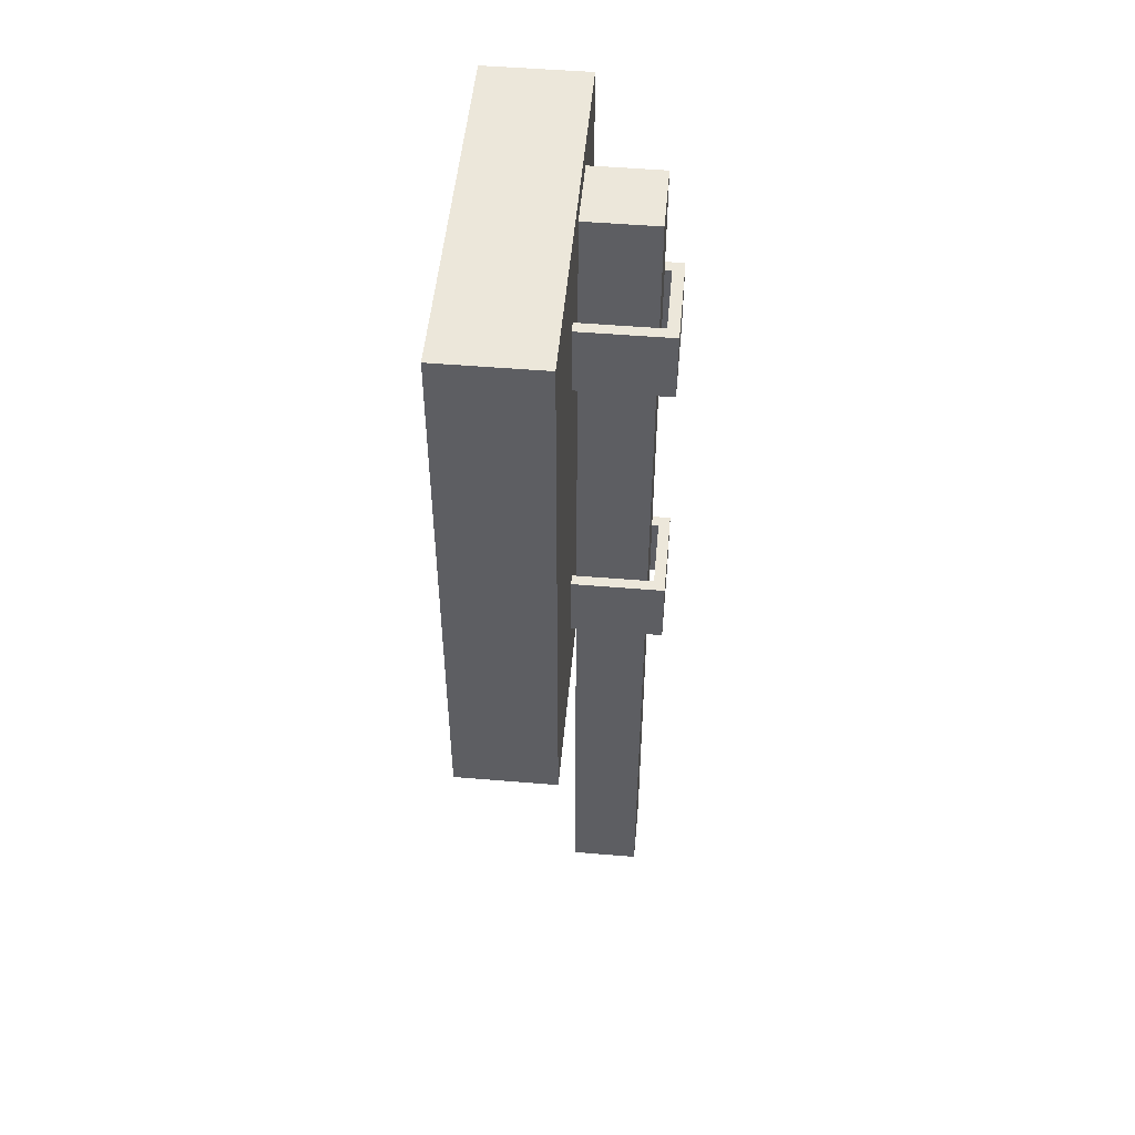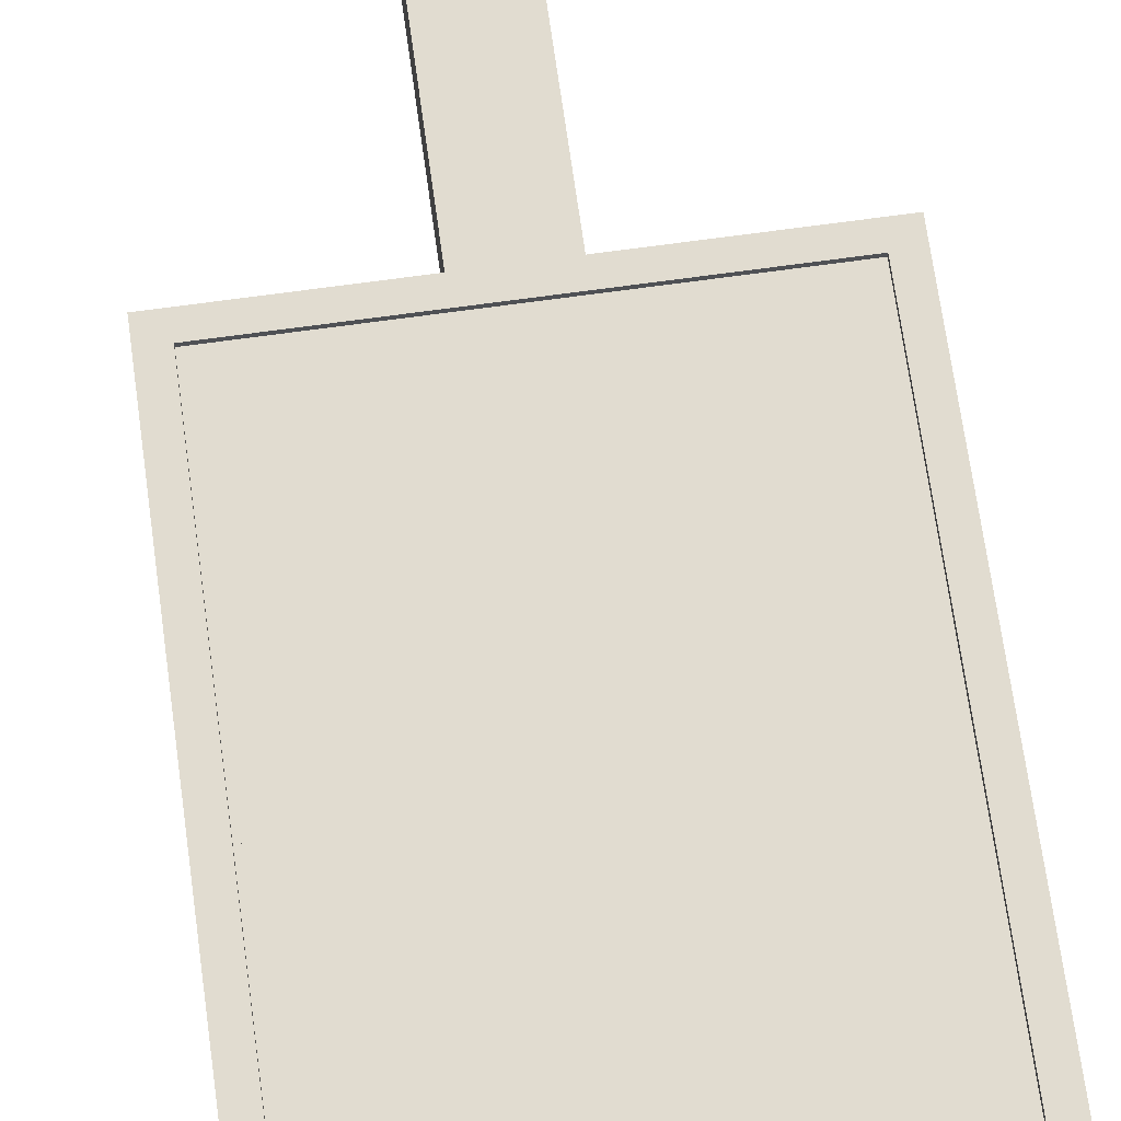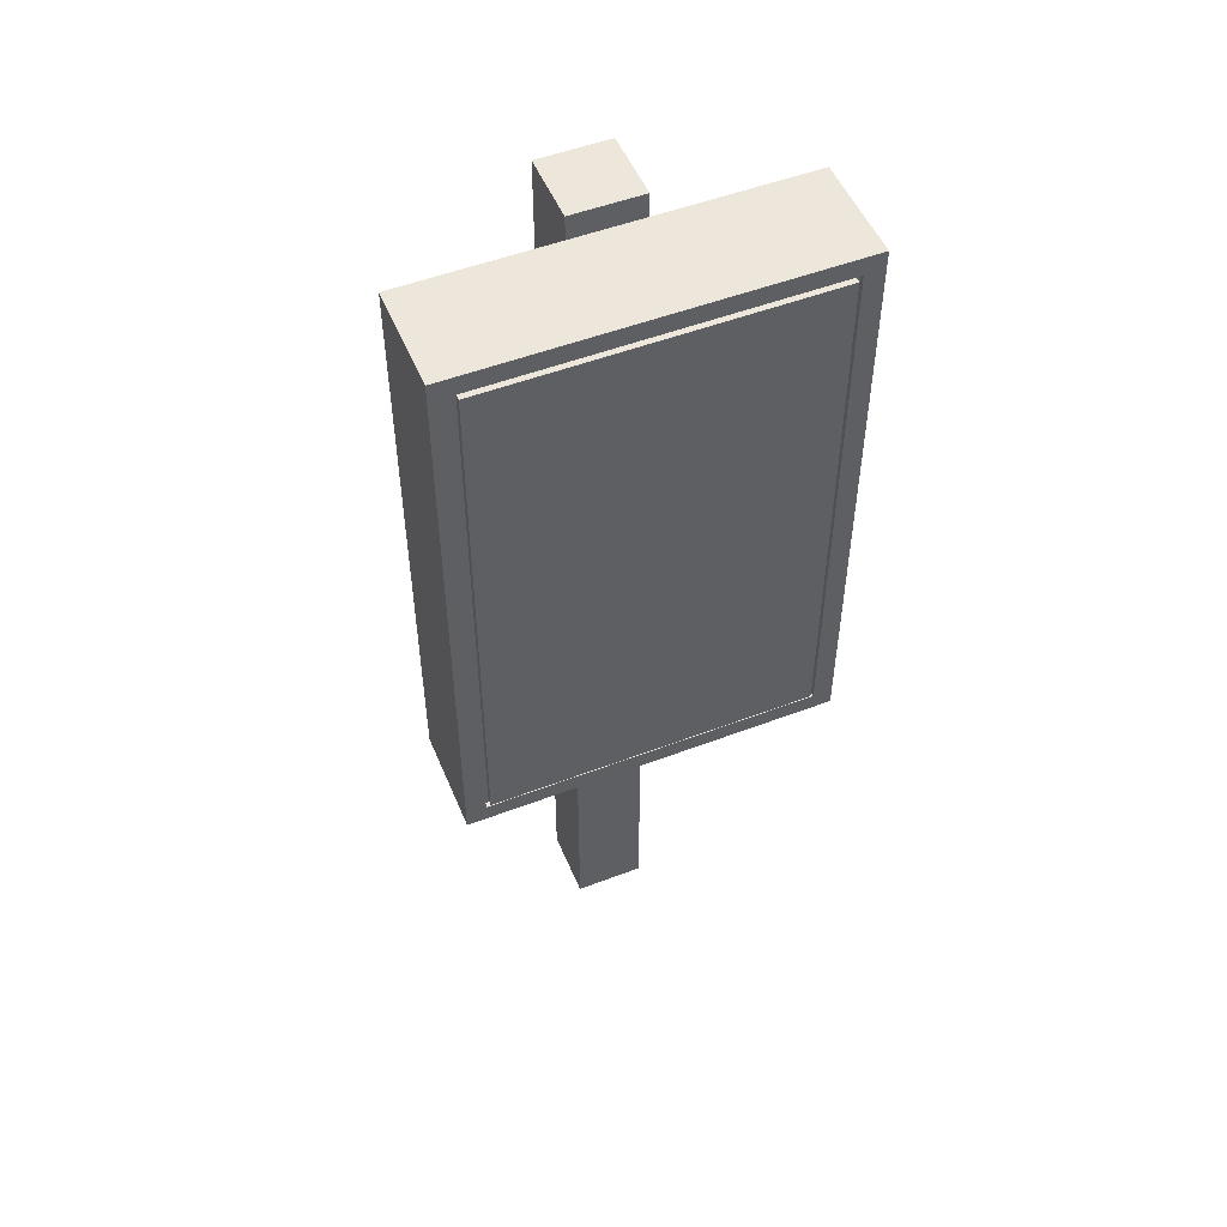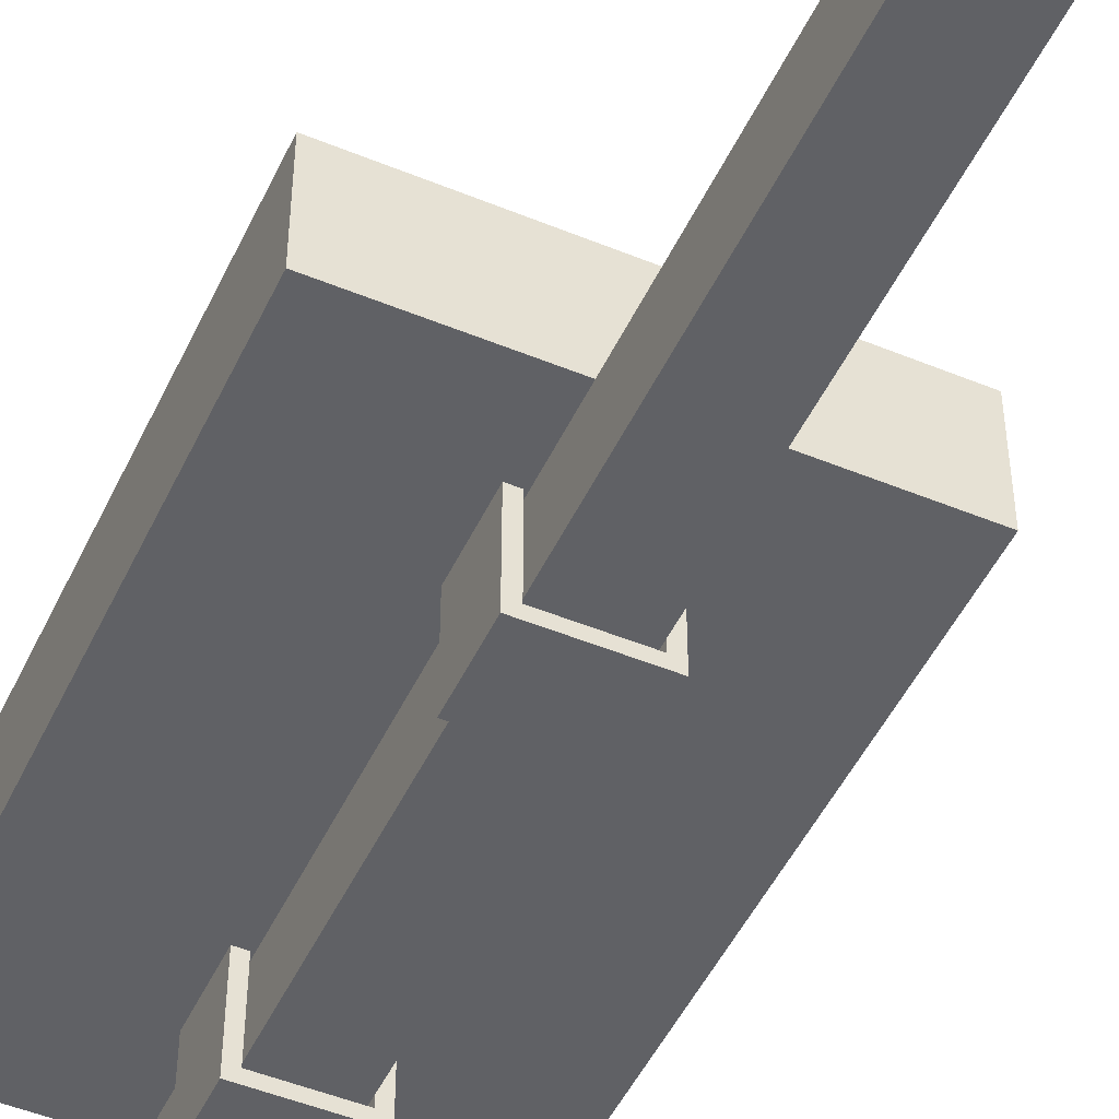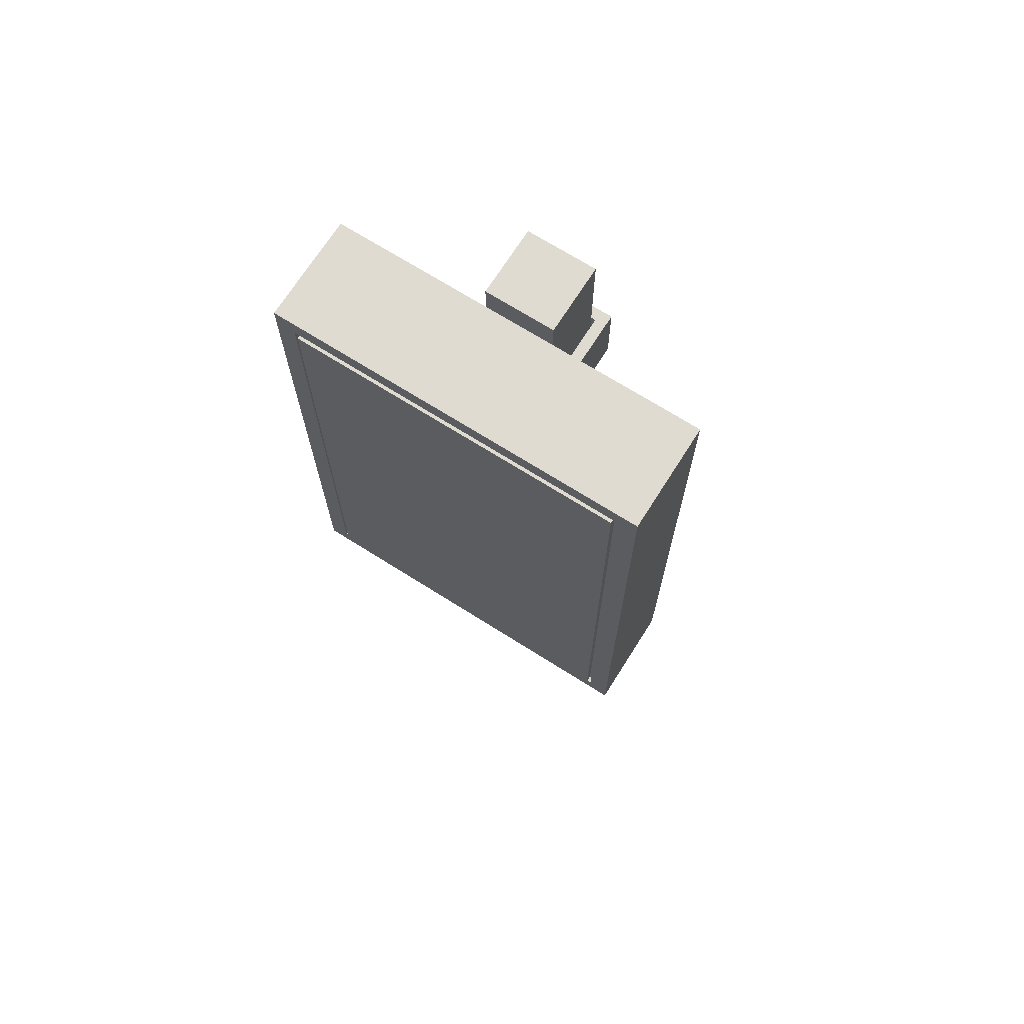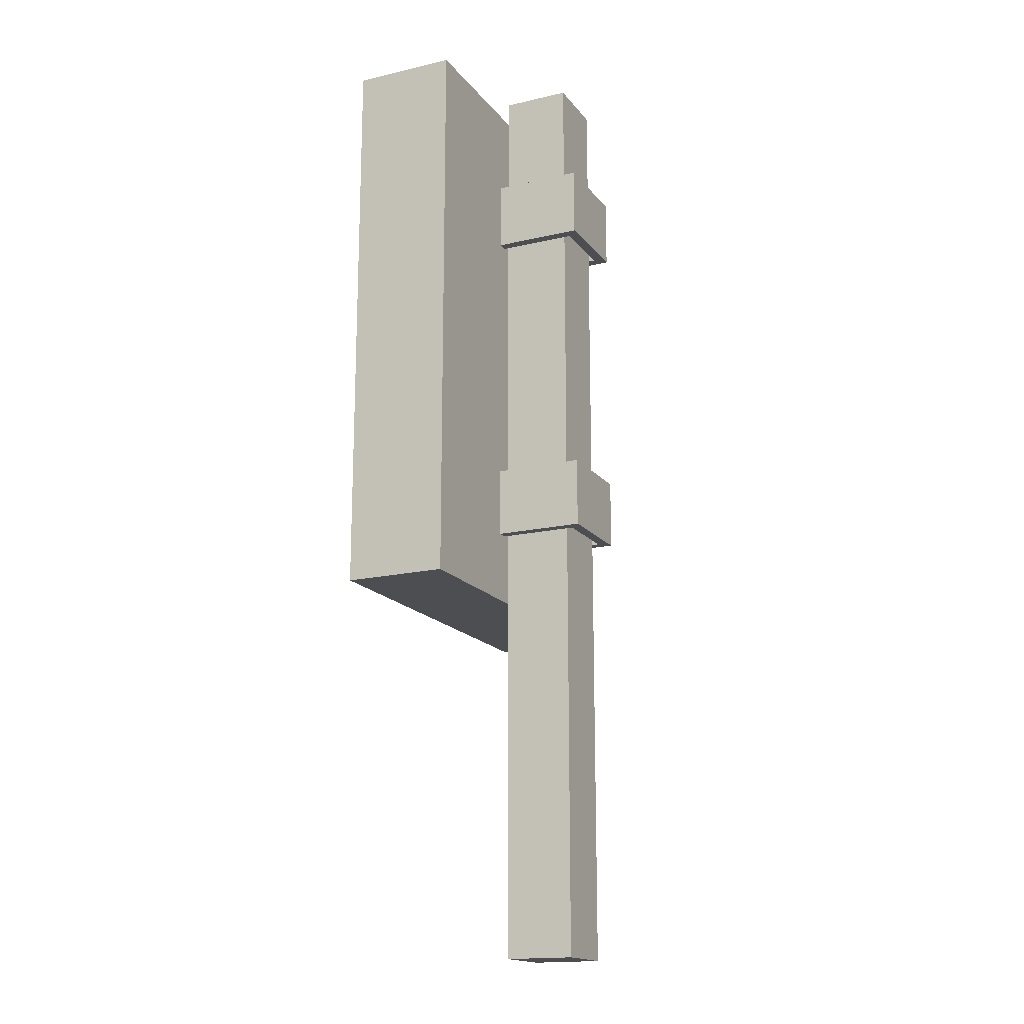
<metadata>
{"format":"obj","ext":"obj","renderer":"f3d","projection":"perspective","resolution":1024,"background":"white","views":[{"elev":50.8,"azim":95.2,"up":"+Y"},{"elev":69.4,"azim":172.1,"up":"+Z"},{"elev":51.7,"azim":-22.4,"up":"+Y"},{"elev":-48.9,"azim":-24.6,"up":"+Z"},{"elev":70.2,"azim":32.3,"up":"+Y"},{"elev":-17.0,"azim":115.2,"up":"+Y"}]}
</metadata>
<code>
o Shitok
v -0.5653 1.133 0.4362
v 0.5653 1.133 0.4362
v -0.5653 2.893 0.4362
v 0.5653 2.893 0.4362
v -0.5653 1.133 0.1188
v 0.5653 1.133 0.1188
v -0.5653 2.893 0.1188
v 0.5653 2.893 0.1188
v -0.5653 2.837 0.4362
v -0.5653 1.188 0.4362
v 0.5653 1.188 0.4362
v 0.5653 2.837 0.4362
v -0.5653 2.837 0.1188
v -0.5653 1.188 0.1188
v 0.5653 1.188 0.1188
v 0.5653 2.837 0.1188
v -0.5058 1.133 0.4362
v 0.5058 1.133 0.4362
v 0.5058 2.893 0.4362
v -0.5058 2.893 0.4362
v -0.5058 1.133 0.1188
v 0.5058 1.133 0.1188
v 0.5058 2.893 0.1188
v -0.5058 2.893 0.1188
v 0.5058 1.188 0.1188
v -0.5058 1.188 0.1188
v 0.5058 2.837 0.1188
v -0.5058 2.837 0.1188
v -0.5058 1.188 0.4362
v 0.5058 1.188 0.4362
v -0.5058 2.837 0.4362
v 0.5058 2.837 0.4362
v -0.5058 1.188 0.422
v 0.5058 1.188 0.422
v -0.5058 2.837 0.422
v 0.5058 2.837 0.422
v -0.4935 1.2 0.422
v 0.4935 1.2 0.422
v -0.4935 2.825 0.422
v 0.4935 2.825 0.422
v -0.4935 1.2 0.4418
v 0.4935 1.2 0.4418
v -0.4935 2.825 0.4418
v 0.4935 2.825 0.4418
v -0.34 1.745 0.4418
v 0.34 1.745 0.4418
v -0.34 2.281 0.4418
v 0.34 2.281 0.4418
v 0.1428 1.573 0.1338
v 0.1428 1.357 0.1338
v 0.1428 1.573 -0.1594
v 0.1428 1.357 -0.1594
v -0.1428 1.573 -0.1594
v -0.1428 1.357 -0.1594
v -0.1428 1.573 0.1263
v -0.1428 1.357 0.1263
v 0.1096 1.573 0.1361
v 0.1096 1.357 0.1361
v 0.1096 1.573 -0.1257
v 0.1096 1.357 -0.1257
v -0.1096 1.573 -0.1257
v -0.1096 1.357 -0.1257
v -0.1096 1.573 0.1303
v -0.1096 1.357 0.1303
v 0.1428 2.613 0.1338
v 0.1428 2.396 0.1338
v 0.1428 2.613 -0.1594
v 0.1428 2.396 -0.1594
v -0.1428 2.613 -0.1594
v -0.1428 2.396 -0.1594
v -0.1428 2.613 0.1263
v -0.1428 2.396 0.1263
v 0.1096 2.613 0.1361
v 0.1096 2.396 0.1361
v 0.1096 2.613 -0.1257
v 0.1096 2.396 -0.1257
v -0.1096 2.613 -0.1257
v -0.1096 2.396 -0.1257
v -0.1096 2.613 0.1303
v -0.1096 2.396 0.1303
v -0.106 -0.003918 0.106
v -0.106 2.953 0.106
v -0.106 -0.003918 -0.106
v -0.106 2.953 -0.106
v 0.106 -0.003918 0.106
v 0.106 2.953 0.106
v 0.106 -0.003918 -0.106
v 0.106 2.953 -0.106
f 32 12 4 19
f 27 23 8 16
f 12 16 8 4
f 10 14 5 1
f 20 24 7 3
f 18 22 6 2
f 3 7 13 9
f 9 13 14 10
f 2 6 15 11
f 11 15 16 12
f 22 25 15 6
f 25 27 16 15
f 18 2 11 30
f 30 11 12 32
f 10 29 31 9
f 29 33 35 31
f 1 17 29 10
f 17 18 30 29
f 14 13 28 26
f 26 28 27 25
f 5 14 26 21
f 21 26 25 22
f 1 5 21 17
f 17 21 22 18
f 4 8 23 19
f 19 23 24 20
f 13 7 24 28
f 28 24 23 27
f 9 31 20 3
f 31 32 19 20
f 32 36 34 30
f 31 35 36 32
f 30 34 33 29
f 33 37 39 35
f 34 38 37 33
f 36 40 38 34
f 35 39 40 36
f 38 42 41 37
f 40 44 42 38
f 39 43 44 40
f 37 41 43 39
f 44 48 46 42
f 43 47 48 44
f 41 45 47 43
f 42 46 45 41
f 46 48 47 45
f 49 51 52 50
f 51 53 54 52
f 53 55 56 54
f 57 58 60 59
f 59 60 62 61
f 61 62 64 63
f 49 50 58 57
f 54 56 64 62
f 53 51 59 61
f 50 52 60 58
f 51 49 57 59
f 55 53 61 63
f 56 55 63 64
f 52 54 62 60
f 65 67 68 66
f 67 69 70 68
f 69 71 72 70
f 73 74 76 75
f 75 76 78 77
f 77 78 80 79
f 65 66 74 73
f 70 72 80 78
f 69 67 75 77
f 66 68 76 74
f 67 65 73 75
f 71 69 77 79
f 72 71 79 80
f 68 70 78 76
f 81 82 84 83
f 83 84 88 87
f 87 88 86 85
f 85 86 82 81
f 83 87 85 81
f 88 84 82 86
o Плоскость
v 0.0499 1.998 0.4441
v 0.1114 1.972 0.4441
v -0.09181 2.25 0.4441
v 0.01278 2.251 0.4441
v 0.02601 2.041 0.4441
v 0.09475 2.019 0.4441
v -0.1185 2.062 0.4441
v -0.1363 2.11 0.4441
v -0.06249 2.079 0.4441
v -0.03895 2.032 0.4441
v -0.04321 1.852 0.4441
v -0.0102 1.855 0.4441
v -0.000907 1.771 0.4441
v -0.000464 1.771 0.4441
v 0.02643 1.89 0.4441
v -0.09451 1.874 0.4441
f 93 94 92 91
f 89 90 94 93
f 98 97 96 95
f 89 93 97 98
f 98 95 99 100
f 100 99 101 102
f 100 102 103
f 101 99 104

</code>
